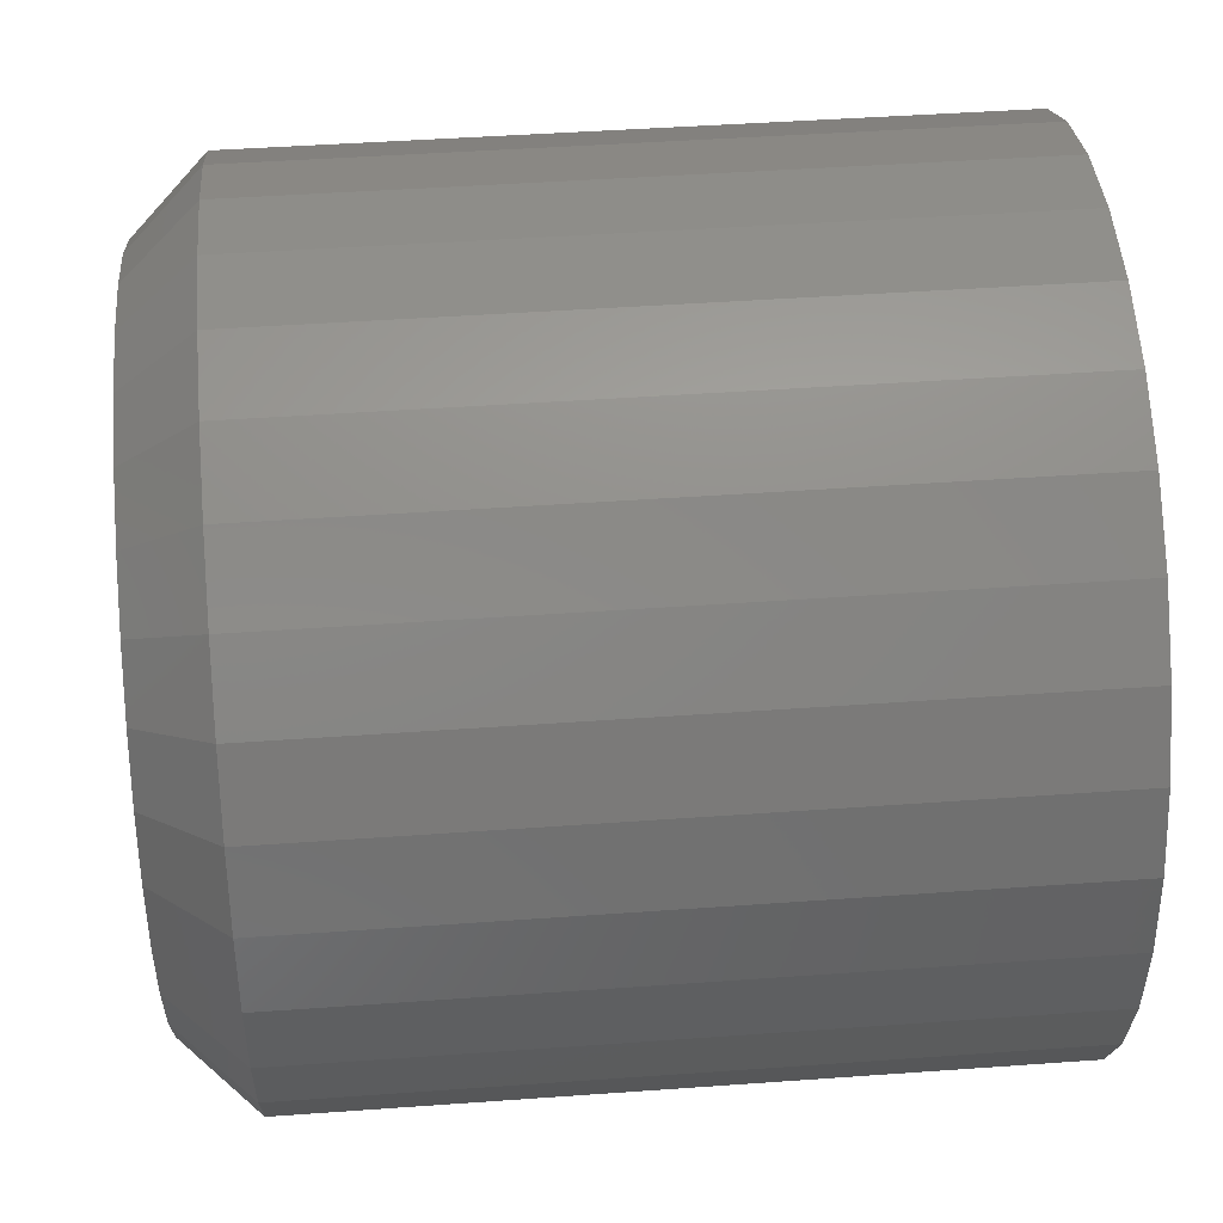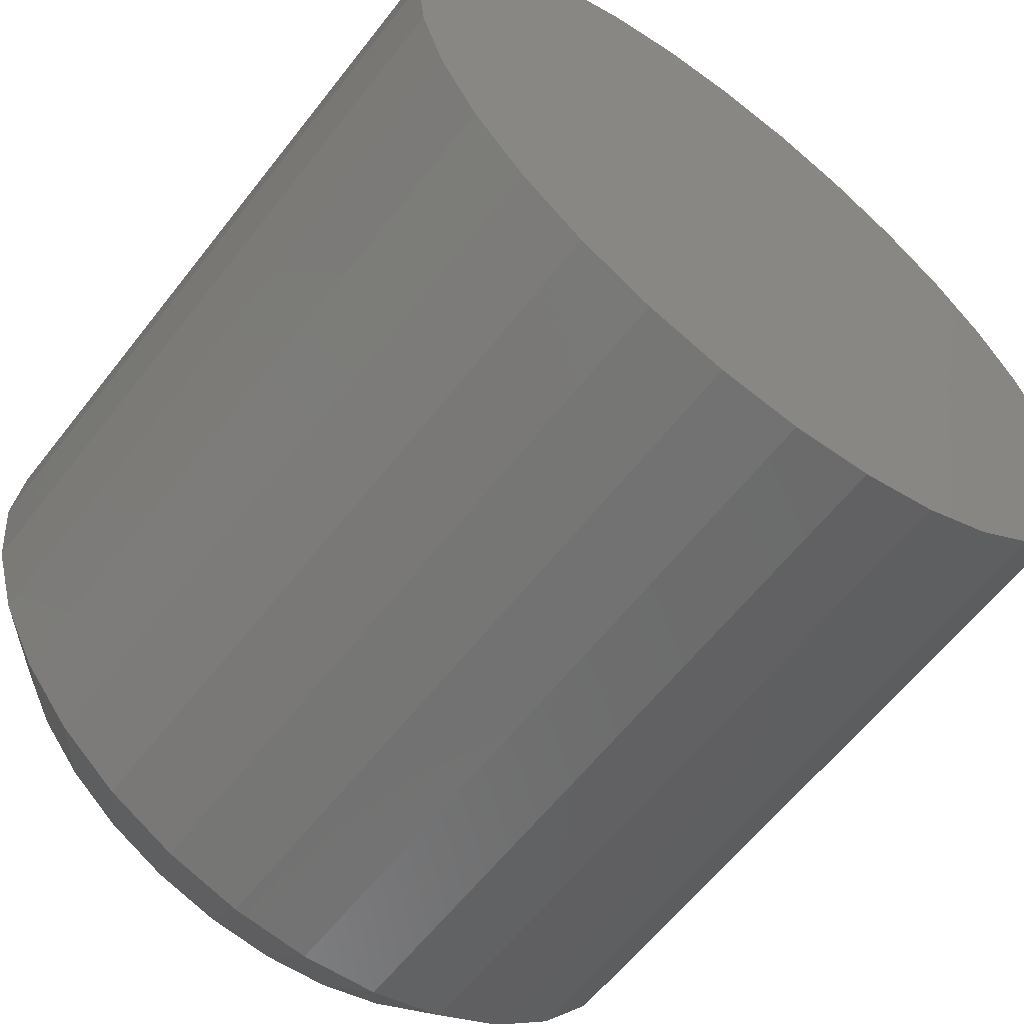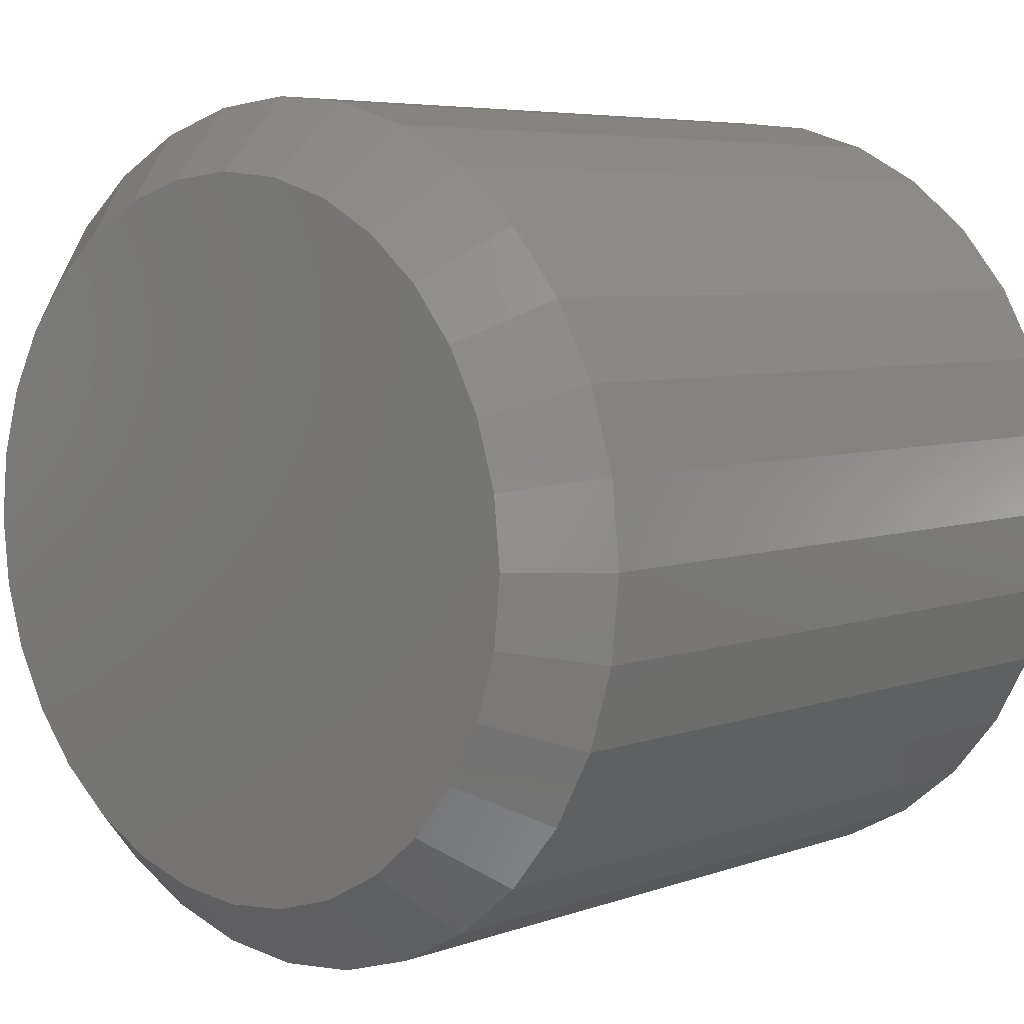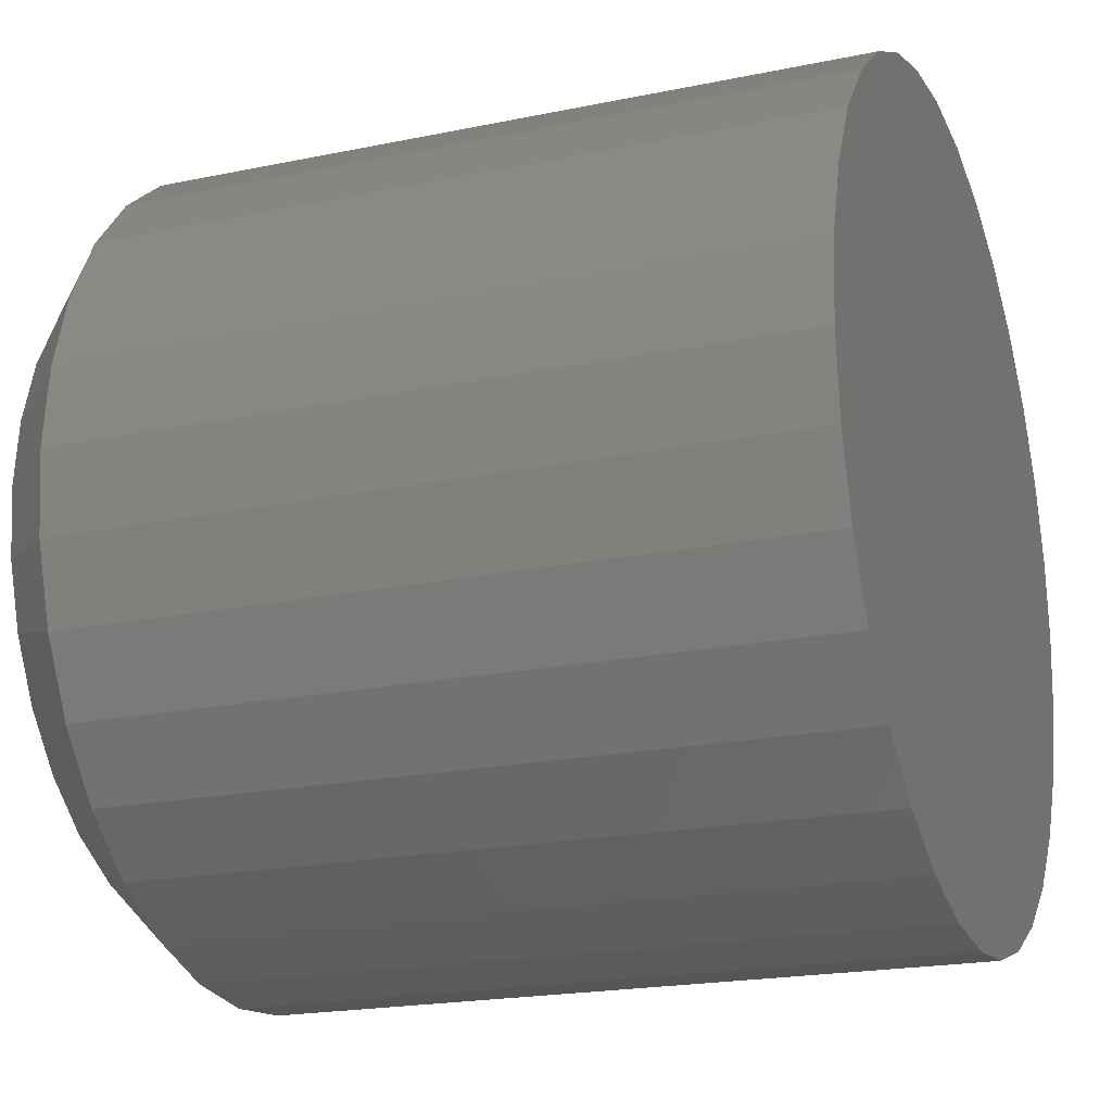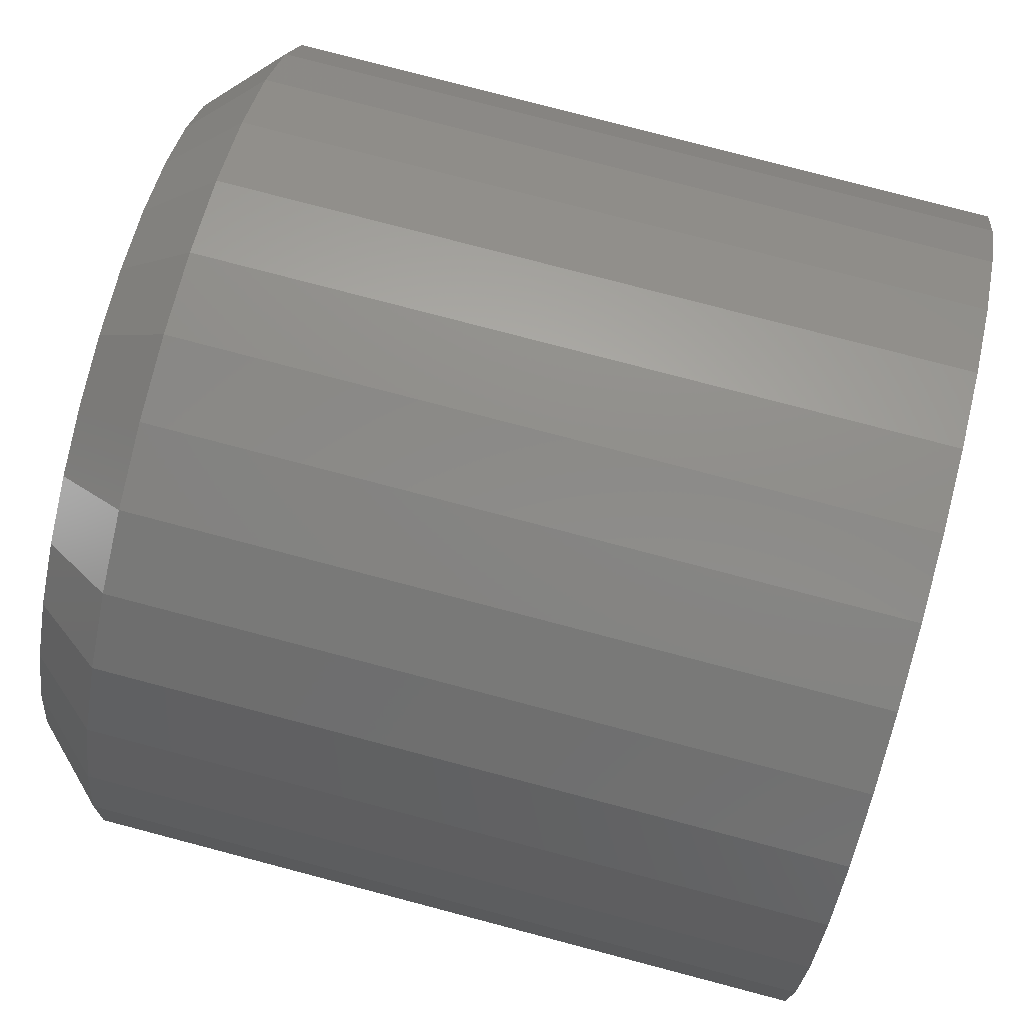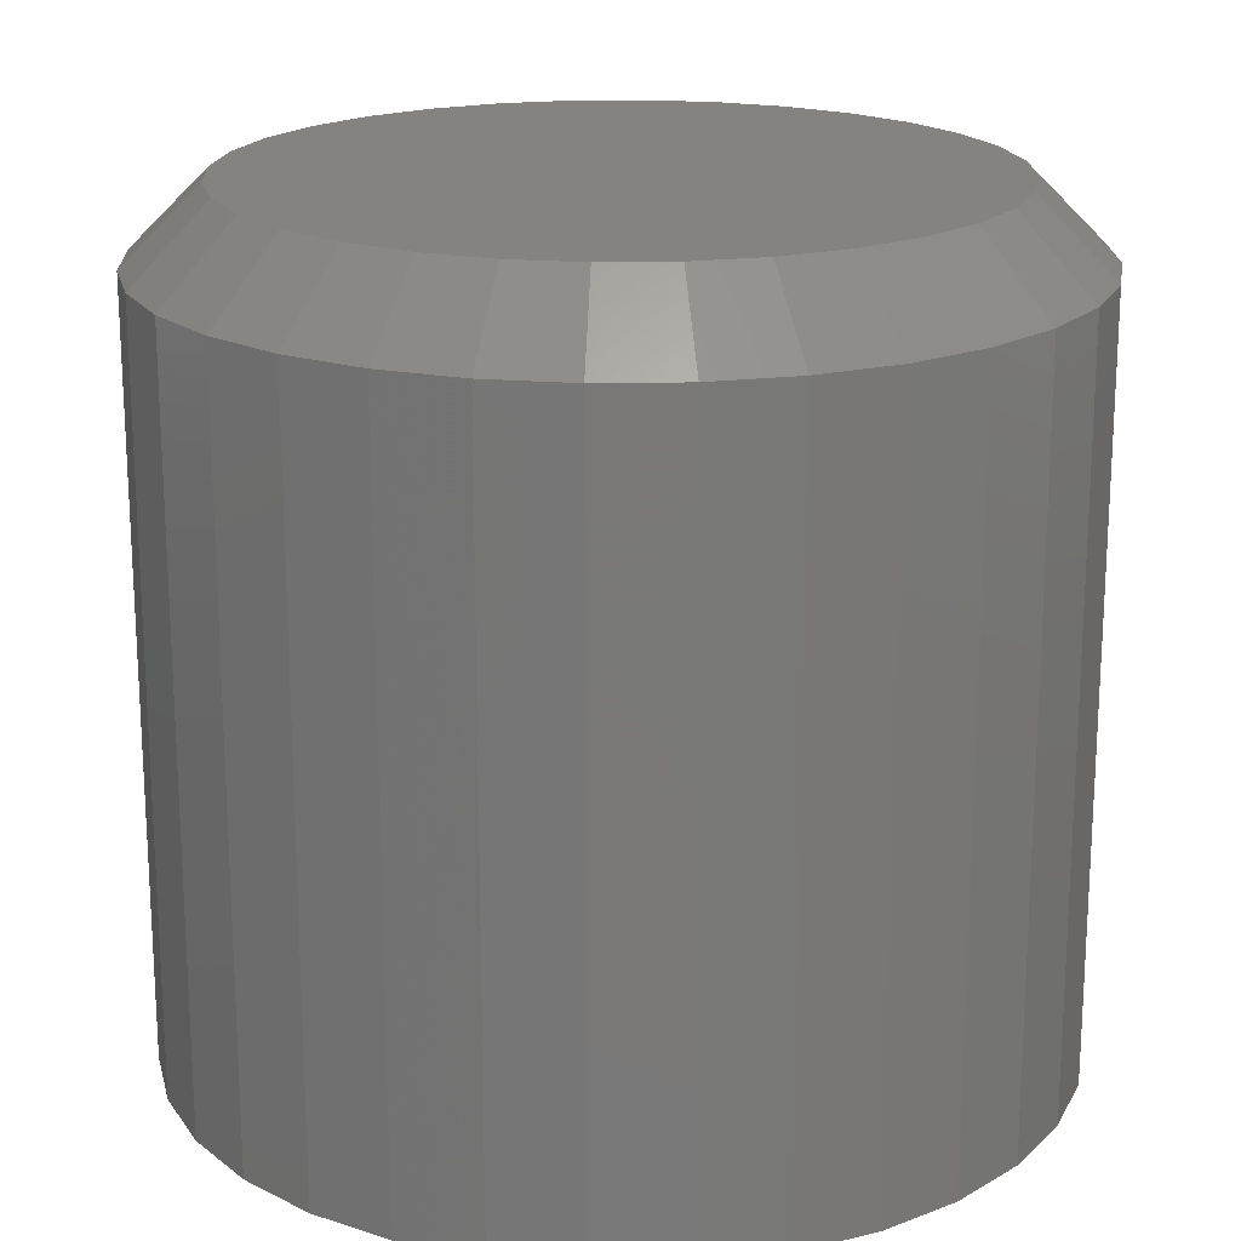
<metadata>
{"format":"stl","ext":"stl","renderer":"f3d","projection":"perspective","resolution":1024,"background":"white","views":[{"elev":44.8,"azim":-94.8,"up":"+Z"},{"elev":-61.2,"azim":-37.8,"up":"+Z"},{"elev":5.7,"azim":-137.7,"up":"+Z"},{"elev":-20.1,"azim":-69.1,"up":"+Z"},{"elev":79.1,"azim":-75.3,"up":"+Z"},{"elev":19.1,"azim":-165.2,"up":"+Y"}]}
</metadata>
<code>
# stl→obj: 96 verts, 188 faces
v 0.6751 1.572e-16 0.03275
v 0.6821 1.581e-16 0.03489
v 0.6895 1.59e-16 0.03561
v 0.6968 1.598e-16 0.03489
v 0.7039 1.604e-16 0.03275
v 0.6686 1.563e-16 0.02927
v 0.7104 1.609e-16 0.02927
v 0.6629 1.554e-16 0.0246
v 0.716 1.613e-16 0.0246
v 0.6582 1.545e-16 0.01891
v 0.7207 1.614e-16 0.01891
v 0.6548 1.537e-16 0.01241
v 0.7242 1.614e-16 0.01241
v 0.6526 1.53e-16 0.005358
v 0.7263 1.612e-16 0.005358
v 0.7242 1.596e-16 -0.01636
v 0.6548 1.519e-16 -0.01636
v 0.7263 1.603e-16 -0.009306
v 0.6582 1.519e-16 -0.02285
v 0.7207 1.588e-16 -0.02285
v 0.6629 1.52e-16 -0.02855
v 0.716 1.579e-16 -0.02855
v 0.6686 1.524e-16 -0.03322
v 0.7104 1.57e-16 -0.03322
v 0.6751 1.529e-16 -0.0367
v 0.7039 1.561e-16 -0.0367
v 0.6821 1.535e-16 -0.03883
v 0.6895 1.543e-16 -0.03956
v 0.6968 1.552e-16 -0.03883
v 0.6526 1.521e-16 -0.009306
v 0.6519 1.525e-16 -0.001974
v 0.7271 1.608e-16 -0.001974
v 0.7349 -0.007812 -0.001974
v 0.7349 -0.08594 -0.001974
v 0.734 -0.007812 -0.01083
v 0.734 -0.08594 -0.01083
v 0.7314 -0.007812 -0.01935
v 0.7314 -0.08594 -0.01935
v 0.7272 -0.007812 -0.02719
v 0.7272 -0.08594 -0.02719
v 0.7216 -0.007812 -0.03407
v 0.7216 -0.08594 -0.03407
v 0.7147 -0.007812 -0.03972
v 0.7147 -0.08594 -0.03972
v 0.7068 -0.007812 -0.04391
v 0.7068 -0.08594 -0.04391
v 0.6983 -0.007812 -0.0465
v 0.6983 -0.08594 -0.0465
v 0.6895 -0.007812 -0.04737
v 0.6895 -0.08594 -0.04737
v 0.6806 -0.007812 -0.0465
v 0.6806 -0.08594 -0.0465
v 0.6721 -0.007812 -0.04391
v 0.6721 -0.08594 -0.04391
v 0.6643 -0.007812 -0.03972
v 0.6643 -0.08594 -0.03972
v 0.6574 -0.007812 -0.03407
v 0.6574 -0.08594 -0.03407
v 0.6517 -0.007812 -0.02719
v 0.6517 -0.08594 -0.02719
v 0.6475 -0.007812 -0.01935
v 0.6475 -0.08594 -0.01935
v 0.645 -0.007812 -0.01083
v 0.645 -0.08594 -0.01083
v 0.6441 -0.007812 -0.001974
v 0.6441 -0.08594 -0.001974
v 0.645 -0.007812 0.006882
v 0.645 -0.08594 0.006882
v 0.6475 -0.007812 0.0154
v 0.6475 -0.08594 0.0154
v 0.6517 -0.007812 0.02325
v 0.6517 -0.08594 0.02325
v 0.6574 -0.007812 0.03013
v 0.6574 -0.08594 0.03013
v 0.6643 -0.007812 0.03577
v 0.6643 -0.08594 0.03577
v 0.6721 -0.007812 0.03997
v 0.6721 -0.08594 0.03997
v 0.6806 -0.007812 0.04255
v 0.6806 -0.08594 0.04255
v 0.6895 -0.007812 0.04342
v 0.6895 -0.08594 0.04342
v 0.6983 -0.007812 0.04255
v 0.6983 -0.08594 0.04255
v 0.7068 -0.007812 0.03997
v 0.7068 -0.08594 0.03997
v 0.7147 -0.007812 0.03577
v 0.7147 -0.08594 0.03577
v 0.7216 -0.007812 0.03013
v 0.7216 -0.08594 0.03013
v 0.7272 -0.007812 0.02325
v 0.7272 -0.08594 0.02325
v 0.7314 -0.007812 0.0154
v 0.7314 -0.08594 0.0154
v 0.734 -0.007812 0.006882
v 0.734 -0.08594 0.006882
f 1 2 3
f 1 3 4
f 5 1 4
f 6 1 5
f 7 6 5
f 8 6 7
f 9 8 7
f 10 8 9
f 11 10 9
f 12 10 11
f 13 12 11
f 14 12 13
f 15 14 13
f 16 17 18
f 19 17 16
f 20 19 16
f 21 19 20
f 22 21 20
f 23 21 22
f 24 23 22
f 25 23 24
f 26 25 24
f 27 25 26
f 28 27 26
f 29 28 26
f 17 30 18
f 18 30 31
f 18 31 32
f 32 31 14
f 32 14 15
f 33 34 35
f 35 34 36
f 35 36 37
f 37 36 38
f 37 38 39
f 39 38 40
f 39 40 41
f 41 40 42
f 41 42 43
f 43 42 44
f 43 44 45
f 45 44 46
f 45 46 47
f 47 46 48
f 47 48 49
f 49 48 50
f 49 50 51
f 51 50 52
f 51 52 53
f 53 52 54
f 53 54 55
f 55 54 56
f 55 56 57
f 57 56 58
f 57 58 59
f 59 58 60
f 59 60 61
f 61 60 62
f 61 62 63
f 63 62 64
f 63 64 65
f 65 64 66
f 65 66 67
f 67 66 68
f 67 68 69
f 69 68 70
f 69 70 71
f 71 70 72
f 71 72 73
f 73 72 74
f 73 74 75
f 75 74 76
f 75 76 77
f 77 76 78
f 77 78 79
f 79 78 80
f 79 80 81
f 81 80 82
f 81 82 83
f 83 82 84
f 83 84 85
f 85 84 86
f 85 86 87
f 87 86 88
f 87 88 89
f 89 88 90
f 89 90 91
f 91 90 92
f 91 92 93
f 93 92 94
f 93 94 95
f 95 94 96
f 95 96 33
f 33 96 34
f 32 95 33
f 32 15 95
f 65 14 31
f 65 67 14
f 13 93 95
f 13 95 15
f 11 89 91
f 91 93 11
f 11 93 13
f 5 85 87
f 5 87 7
f 87 9 7
f 4 81 83
f 83 85 4
f 4 85 5
f 1 77 79
f 1 79 2
f 79 3 2
f 6 73 75
f 75 77 6
f 6 77 1
f 12 69 71
f 12 71 10
f 71 8 10
f 67 69 14
f 14 69 12
f 89 11 9
f 9 87 89
f 81 4 3
f 3 79 81
f 73 6 8
f 8 71 73
f 31 63 65
f 31 30 63
f 33 18 32
f 33 35 18
f 17 61 63
f 17 63 30
f 19 57 59
f 59 61 19
f 19 61 17
f 25 53 55
f 25 55 23
f 55 21 23
f 27 49 51
f 51 53 27
f 27 53 25
f 26 45 47
f 26 47 29
f 47 28 29
f 24 41 43
f 43 45 24
f 24 45 26
f 16 37 39
f 16 39 20
f 39 22 20
f 35 37 18
f 18 37 16
f 57 19 21
f 21 55 57
f 49 27 28
f 28 47 49
f 41 24 22
f 22 39 41
f 82 80 78
f 84 82 78
f 84 78 86
f 86 78 76
f 86 76 88
f 88 76 74
f 88 74 90
f 90 74 72
f 90 72 92
f 92 72 70
f 92 70 94
f 94 70 68
f 94 68 96
f 36 62 38
f 38 62 60
f 38 60 40
f 40 60 58
f 40 58 42
f 42 58 56
f 42 56 44
f 44 56 54
f 44 54 46
f 46 54 52
f 46 52 50
f 46 50 48
f 96 68 34
f 34 68 66
f 34 66 36
f 36 66 64
f 36 64 62

</code>
